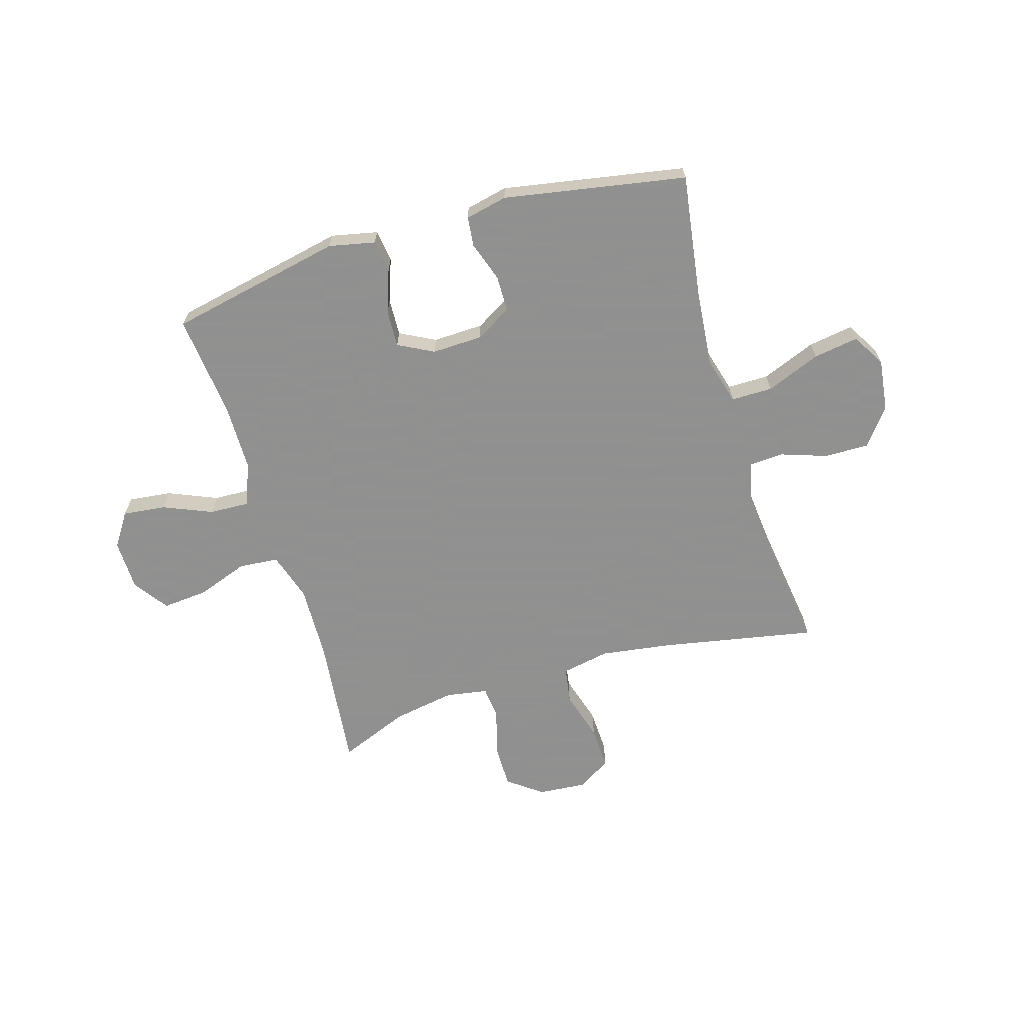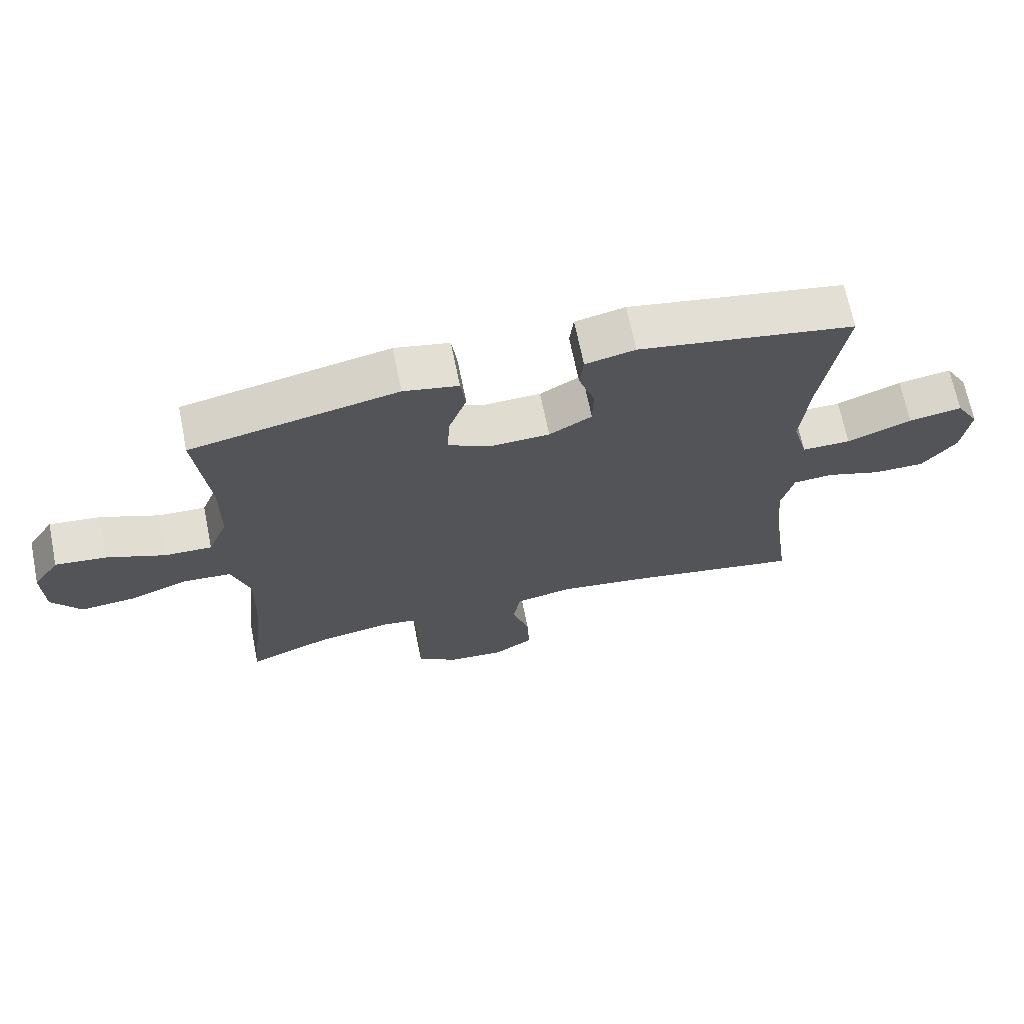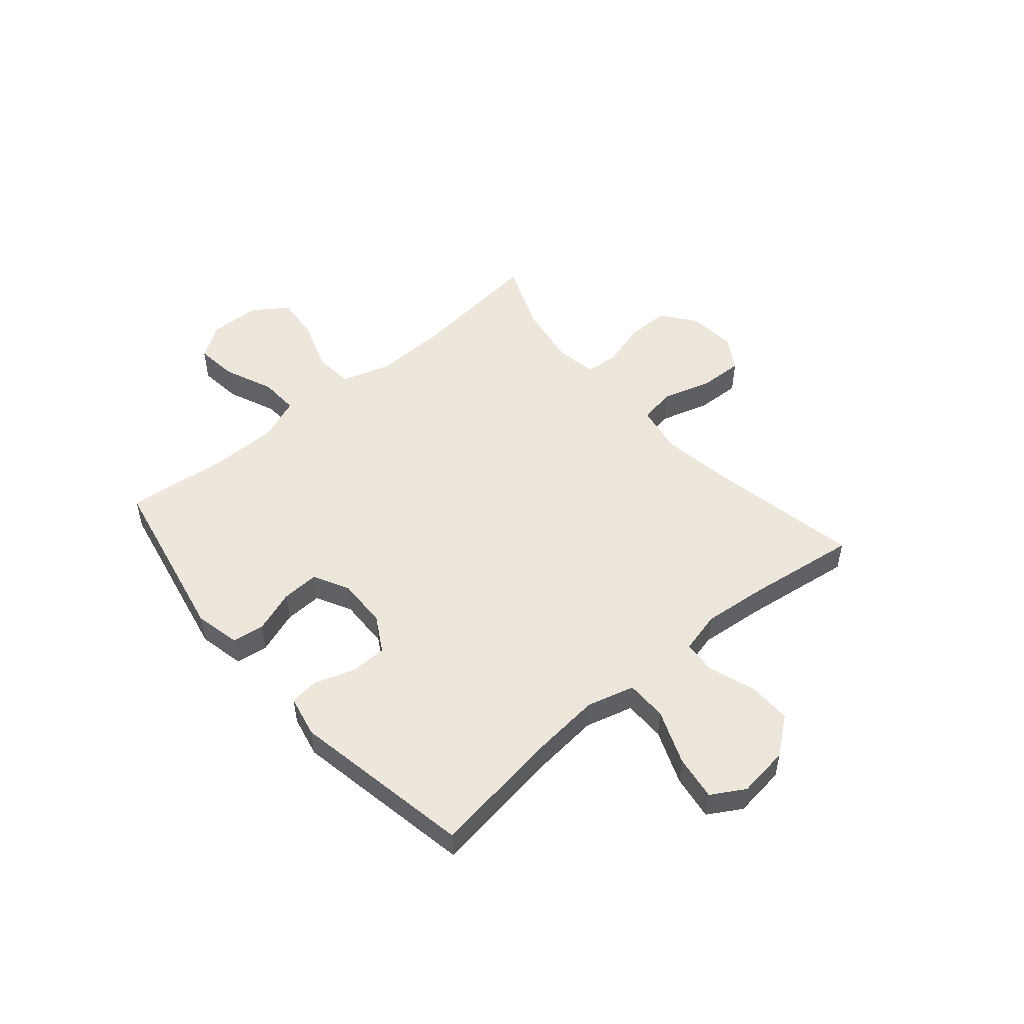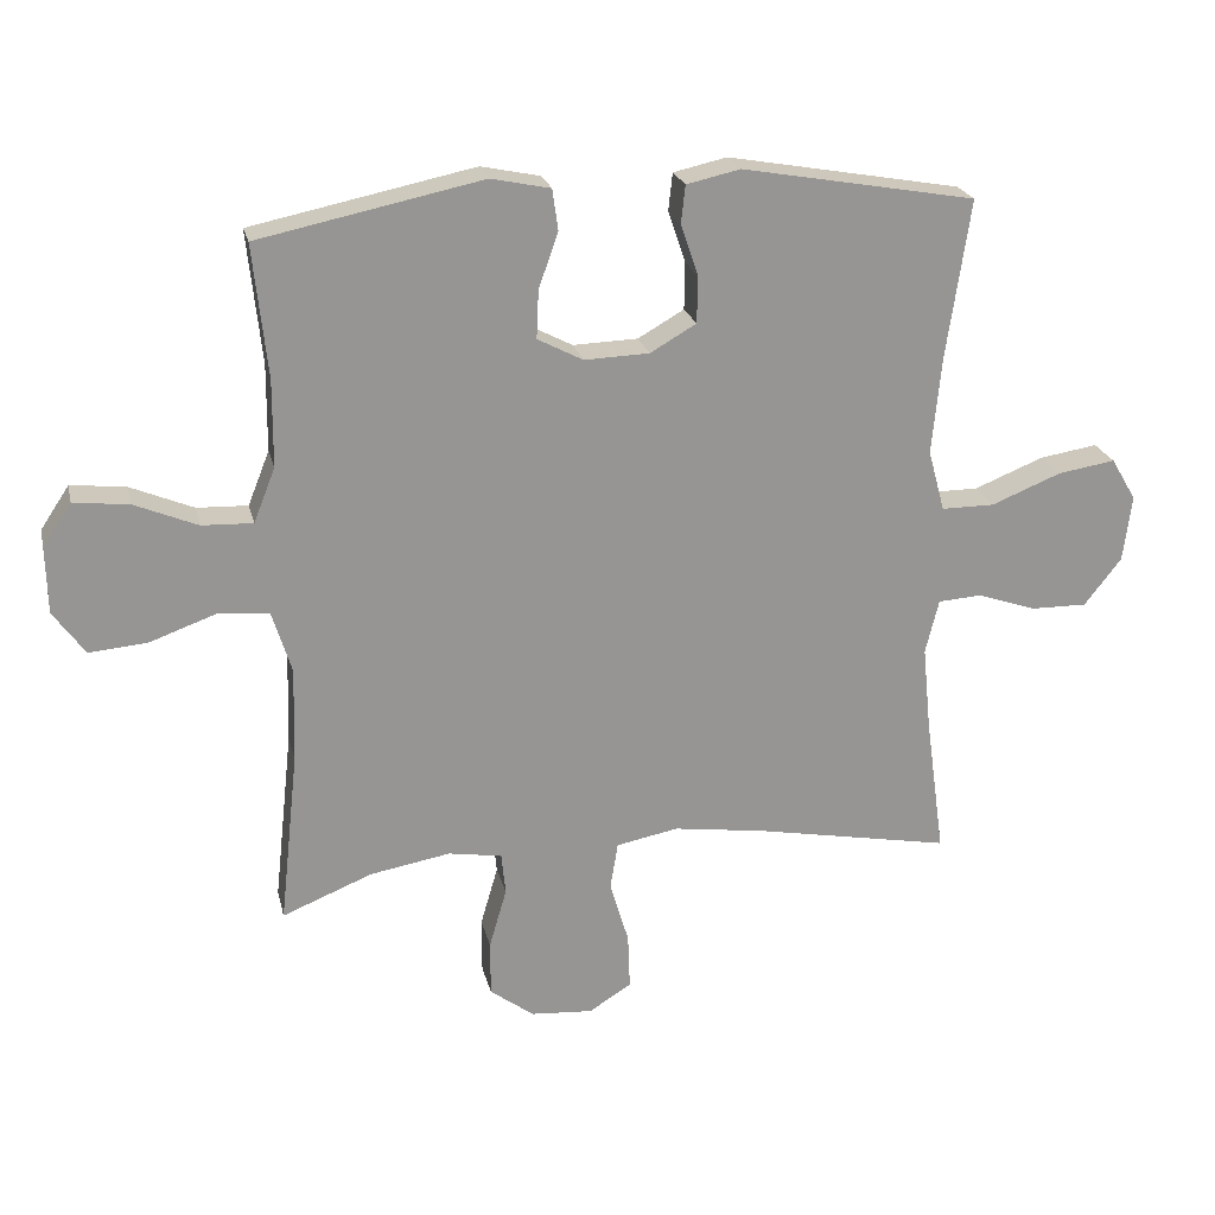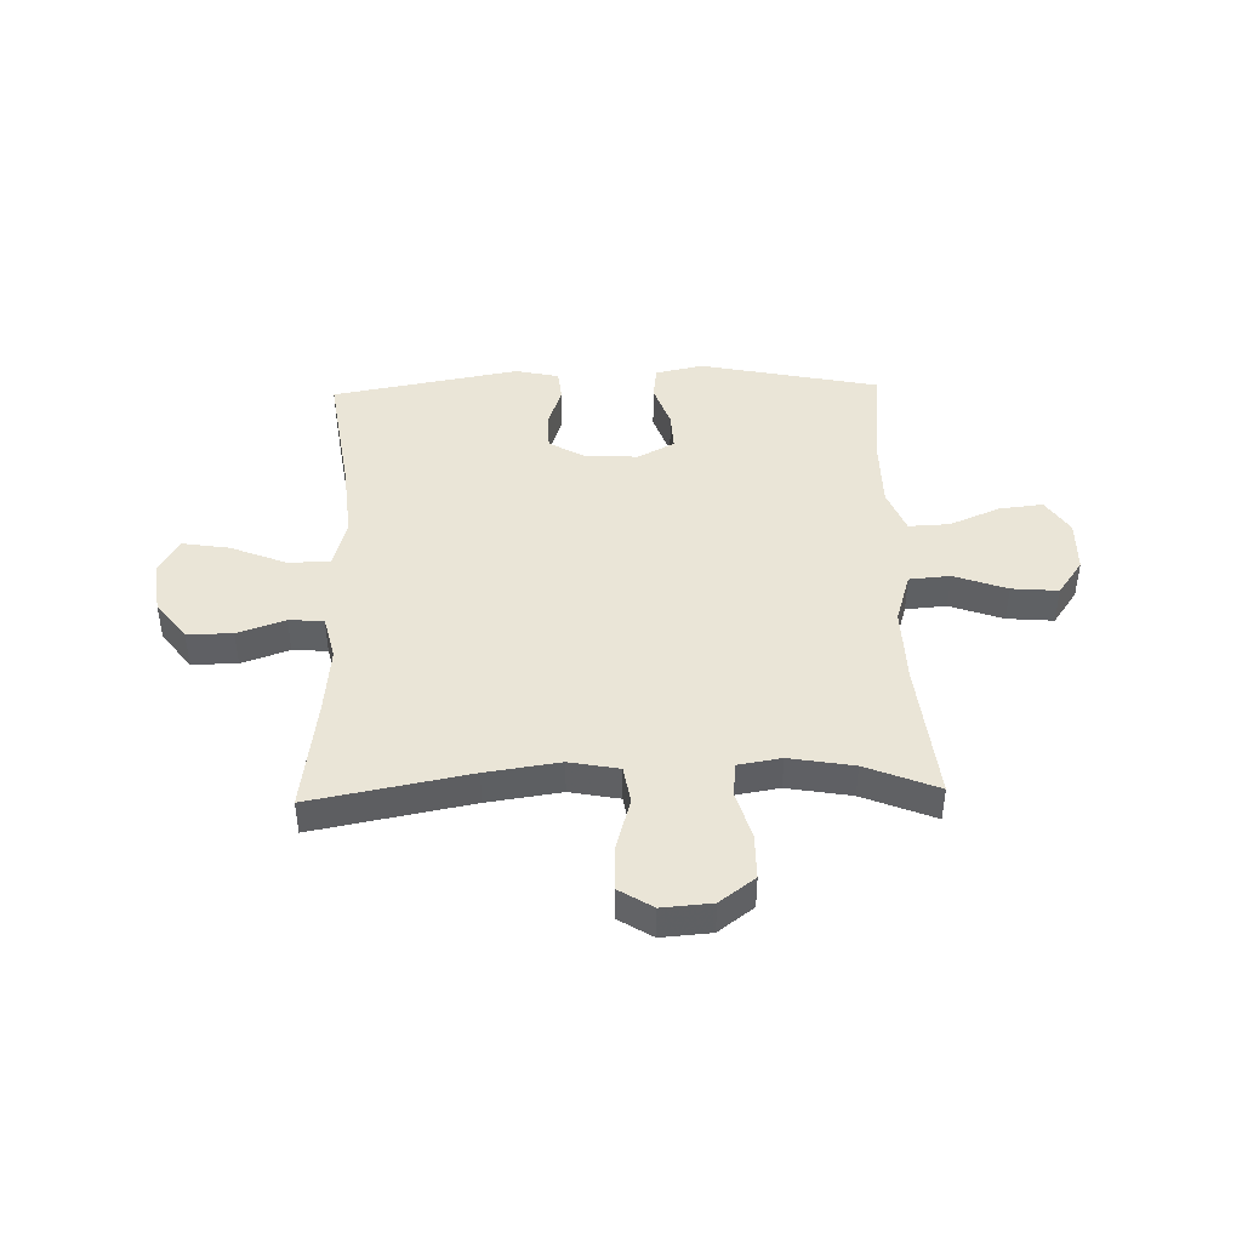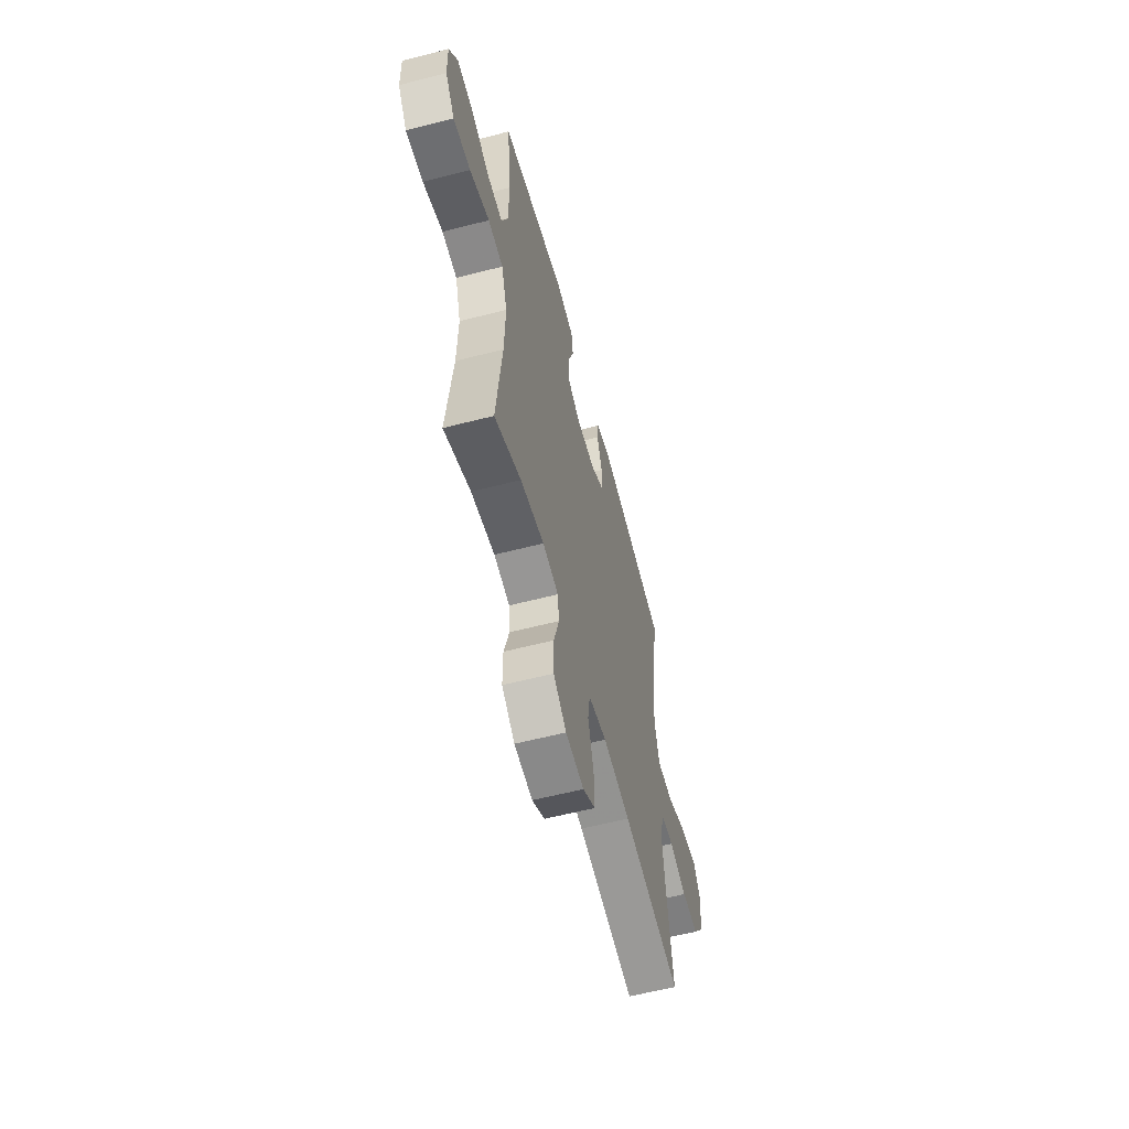
<metadata>
{"format":"obj","ext":"obj","renderer":"f3d","projection":"perspective","resolution":1024,"background":"white","views":[{"elev":-65.8,"azim":16.7,"up":"+Y"},{"elev":68.5,"azim":-11.5,"up":"+Z"},{"elev":51.0,"azim":49.4,"up":"+Y"},{"elev":22.7,"azim":-13.0,"up":"+Z"},{"elev":44.0,"azim":178.4,"up":"+Y"},{"elev":-58.9,"azim":-75.1,"up":"+Z"}]}
</metadata>
<code>
v -0.5 0.07 -0.5
v -0.473 0.07 -0.252
v -0.469 0.07 -0.116
v -0.497 0.07 -0.026
v -0.57 0.07 -0.02
v -0.665 0.07 -0.054
v -0.748 0.07 -0.061
v -0.793 0.07 0.002
v -0.795 0.07 0.096
v -0.754 0.07 0.158
v -0.675 0.07 0.149
v -0.585 0.07 0.111
v -0.512 0.07 0.108
v -0.481 0.07 0.186
v -0.48 0.07 0.31
v -0.5 0.07 0.5
v -0.18 0.07 0.566
v -0.095 0.07 0.548
v -0.087 0.07 0.489
v -0.115 0.07 0.41
v -0.118 0.07 0.341
v -0.053 0.07 0.307
v 0.04 0.07 0.31
v 0.106 0.07 0.348
v 0.107 0.07 0.415
v 0.082 0.07 0.489
v 0.088 0.07 0.543
v 0.165 0.07 0.56
v 0.5 0.07 0.5
v 0.466 0.07 0.27
v 0.453 0.07 0.133
v 0.477 0.07 0.045
v 0.553 0.07 0.045
v 0.653 0.07 0.085
v 0.736 0.07 0.098
v 0.772 0.07 0.037
v 0.76 0.07 -0.058
v 0.707 0.07 -0.126
v 0.626 0.07 -0.125
v 0.541 0.07 -0.096
v 0.479 0.07 -0.1
v 0.46 0.07 -0.178
v 0.472 0.07 -0.298
v 0.5 0.07 -0.5
v 0.217 0.07 -0.446
v 0.085 0.07 -0.427
v -0.004 0.07 -0.444
v -0.015 0.07 -0.511
v 0.012 0.07 -0.603
v 0.015 0.07 -0.683
v -0.046 0.07 -0.721
v -0.135 0.07 -0.714
v -0.198 0.07 -0.667
v -0.198 0.07 -0.587
v -0.173 0.07 -0.501
v -0.179 0.07 -0.441
v -0.256 0.07 -0.428
v -0.371 0.07 -0.448
v -0.5 0 -0.5
v -0.473 0 -0.252
v -0.469 0 -0.116
v -0.497 0 -0.026
v -0.57 0 -0.02
v -0.665 0 -0.054
v -0.748 0 -0.061
v -0.793 0 0.002
v -0.795 0 0.096
v -0.754 0 0.158
v -0.675 0 0.149
v -0.585 0 0.111
v -0.512 0 0.108
v -0.481 0 0.186
v -0.48 0 0.31
v -0.5 0 0.5
v -0.18 0 0.566
v -0.095 0 0.548
v -0.087 0 0.489
v -0.115 0 0.41
v -0.118 0 0.341
v -0.053 0 0.307
v 0.04 0 0.31
v 0.106 0 0.348
v 0.107 0 0.415
v 0.082 0 0.489
v 0.088 0 0.543
v 0.165 0 0.56
v 0.5 0 0.5
v 0.466 0 0.27
v 0.453 0 0.133
v 0.477 0 0.045
v 0.553 0 0.045
v 0.653 0 0.085
v 0.736 0 0.098
v 0.772 0 0.037
v 0.76 0 -0.058
v 0.707 0 -0.126
v 0.626 0 -0.125
v 0.541 0 -0.096
v 0.479 0 -0.1
v 0.46 0 -0.178
v 0.472 0 -0.298
v 0.5 0 -0.5
v 0.217 0 -0.446
v 0.085 0 -0.427
v -0.004 0 -0.444
v -0.015 0 -0.511
v 0.012 0 -0.603
v 0.015 0 -0.683
v -0.046 0 -0.721
v -0.135 0 -0.714
v -0.198 0 -0.667
v -0.198 0 -0.587
v -0.173 0 -0.501
v -0.179 0 -0.441
v -0.256 0 -0.428
v -0.371 0 -0.448
f 53 54 55
f 52 53 55
f 51 52 55
f 50 51 55
f 49 50 55
f 48 49 55
f 47 48 55 56
f 46 47 56 57
f 43 44 45
f 42 43 45 46
f 41 42 46 57
f 38 39 40
f 37 38 40
f 36 37 40
f 35 36 40
f 34 35 40
f 33 34 40
f 32 33 40 41
f 41 57 58
f 32 41 58
f 31 32 58
f 28 29 30
f 27 28 30
f 26 27 30
f 25 26 30
f 24 25 30 31
f 18 19 20
f 17 18 20
f 16 17 20
f 15 16 20
f 14 15 20 21
f 13 14 21 22
f 10 11 12
f 9 10 12
f 8 9 12
f 7 8 12
f 6 7 12
f 5 6 12
f 4 5 12 13
f 13 22 23
f 4 13 23
f 3 4 23
f 58 1 2
f 24 31 58
f 23 24 58
f 3 23 58
f 2 3 58
f 113 112 111
f 113 111 110
f 113 110 109
f 113 109 108
f 113 108 107
f 113 107 106
f 114 113 106 105
f 115 114 105 104
f 103 102 101
f 104 103 101 100
f 115 104 100 99
f 98 97 96
f 98 96 95
f 98 95 94
f 98 94 93
f 98 93 92
f 98 92 91
f 99 98 91 90
f 116 115 99
f 116 99 90
f 116 90 89
f 88 87 86
f 88 86 85
f 88 85 84
f 88 84 83
f 89 88 83 82
f 78 77 76
f 78 76 75
f 78 75 74
f 78 74 73
f 79 78 73 72
f 80 79 72 71
f 70 69 68
f 70 68 67
f 70 67 66
f 70 66 65
f 70 65 64
f 70 64 63
f 71 70 63 62
f 81 80 71
f 81 71 62
f 81 62 61
f 60 59 116
f 116 89 82
f 116 82 81
f 116 81 61
f 116 61 60
f 1 59 60 2
f 2 60 61 3
f 3 61 62 4
f 4 62 63 5
f 5 63 64 6
f 6 64 65 7
f 7 65 66 8
f 8 66 67 9
f 9 67 68 10
f 10 68 69 11
f 11 69 70 12
f 12 70 71 13
f 13 71 72 14
f 14 72 73 15
f 15 73 74 16
f 16 74 75 17
f 17 75 76 18
f 18 76 77 19
f 19 77 78 20
f 20 78 79 21
f 21 79 80 22
f 22 80 81 23
f 23 81 82 24
f 24 82 83 25
f 25 83 84 26
f 26 84 85 27
f 27 85 86 28
f 28 86 87 29
f 29 87 88 30
f 30 88 89 31
f 31 89 90 32
f 32 90 91 33
f 33 91 92 34
f 34 92 93 35
f 35 93 94 36
f 36 94 95 37
f 37 95 96 38
f 38 96 97 39
f 39 97 98 40
f 40 98 99 41
f 41 99 100 42
f 42 100 101 43
f 43 101 102 44
f 44 102 103 45
f 45 103 104 46
f 46 104 105 47
f 47 105 106 48
f 48 106 107 49
f 49 107 108 50
f 50 108 109 51
f 51 109 110 52
f 52 110 111 53
f 53 111 112 54
f 54 112 113 55
f 55 113 114 56
f 56 114 115 57
f 57 115 116 58
f 58 116 59 1

</code>
